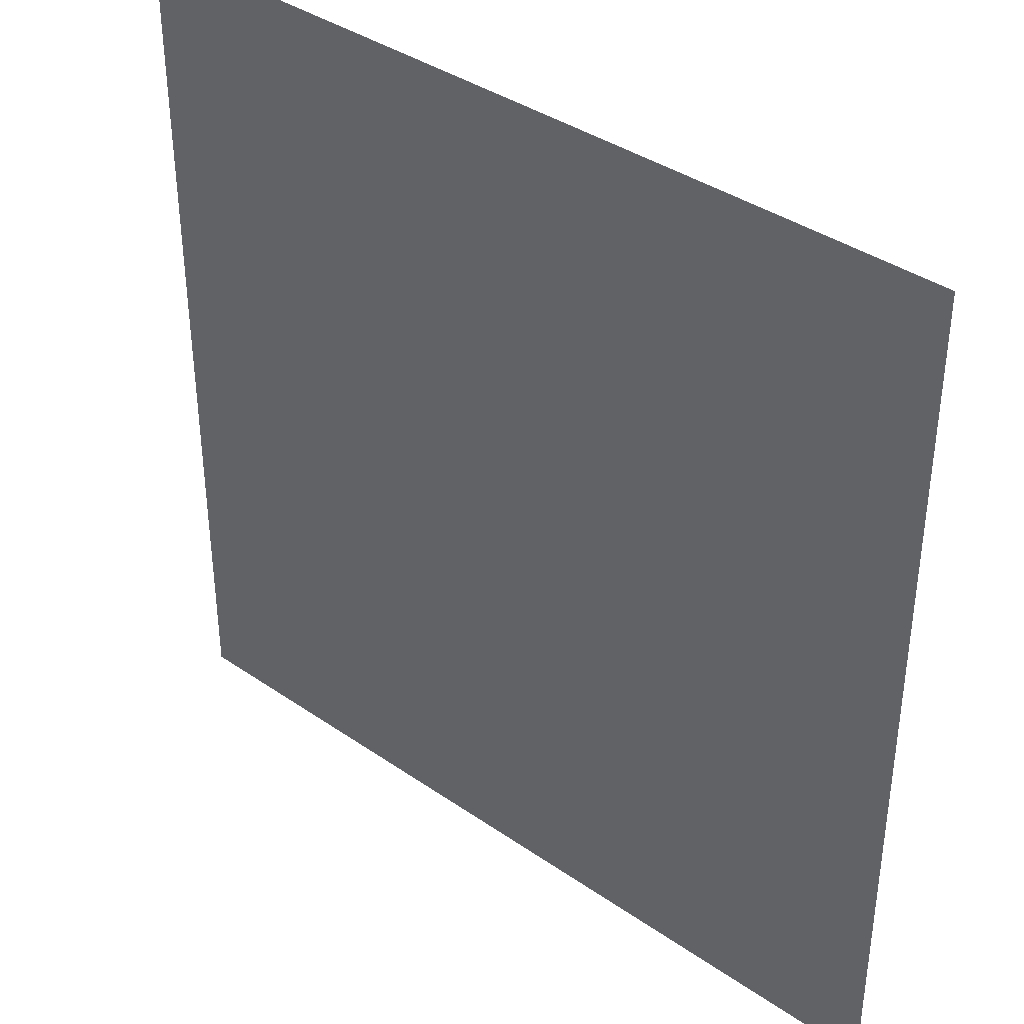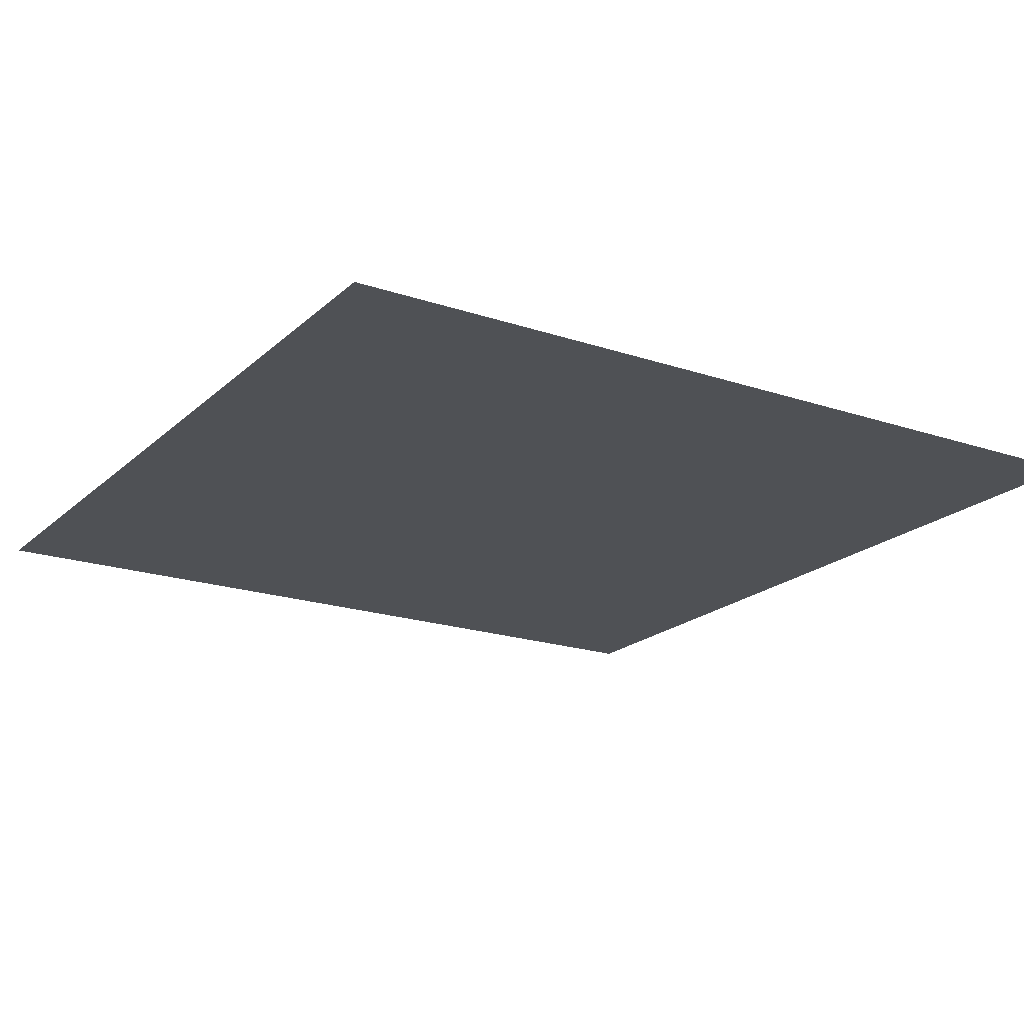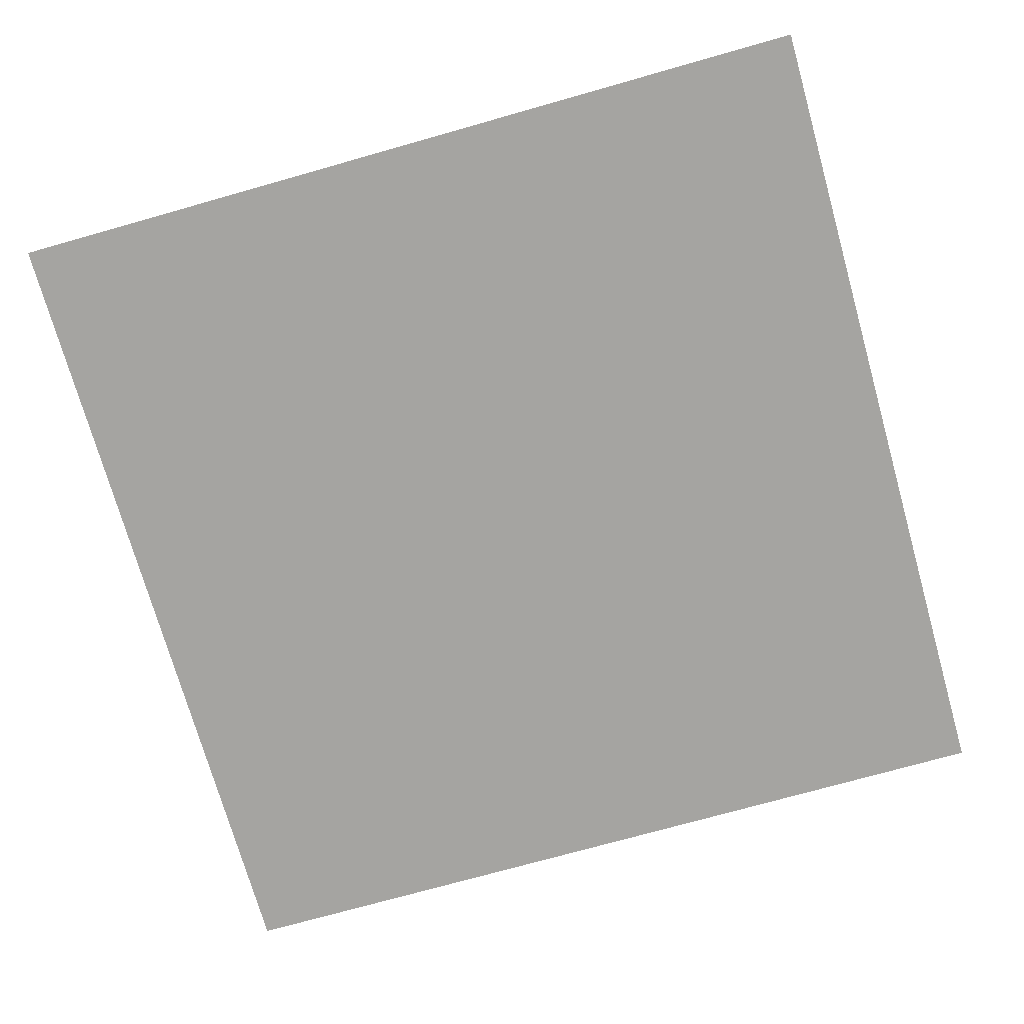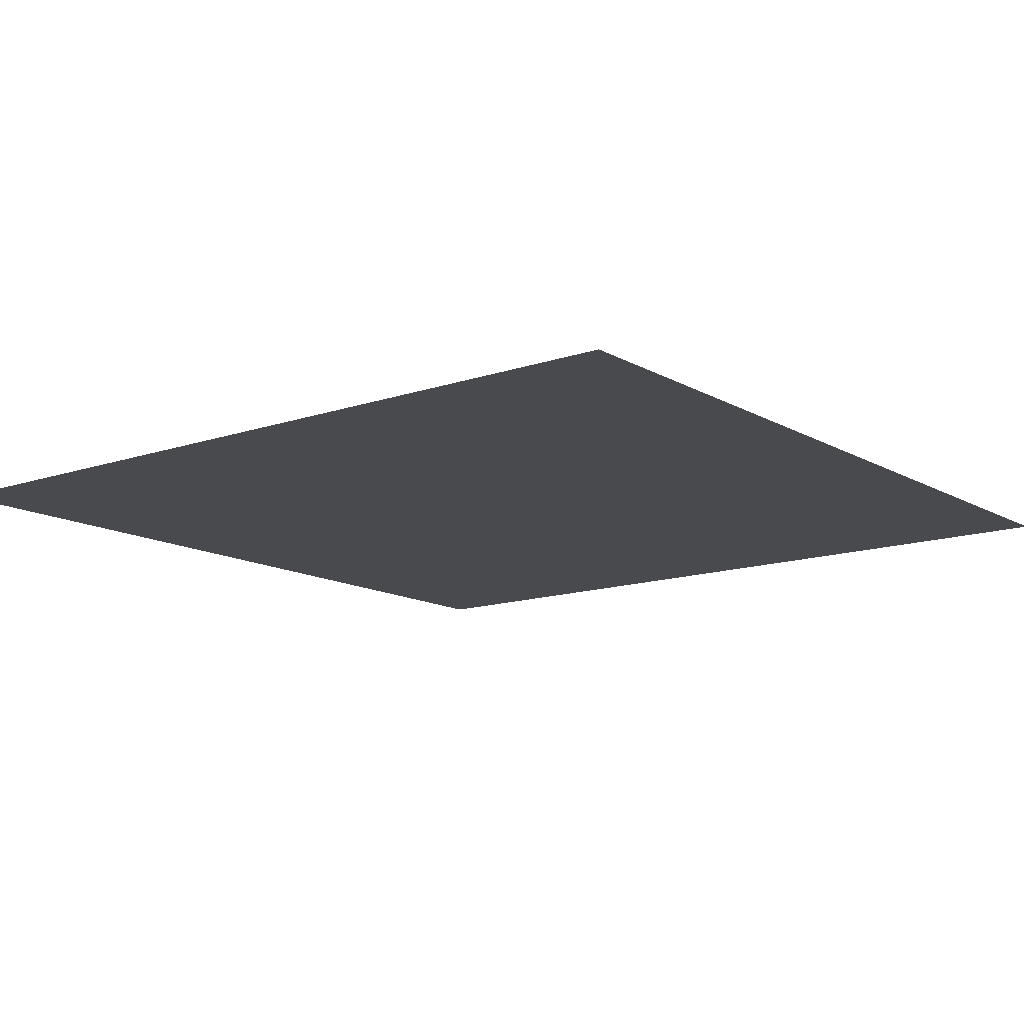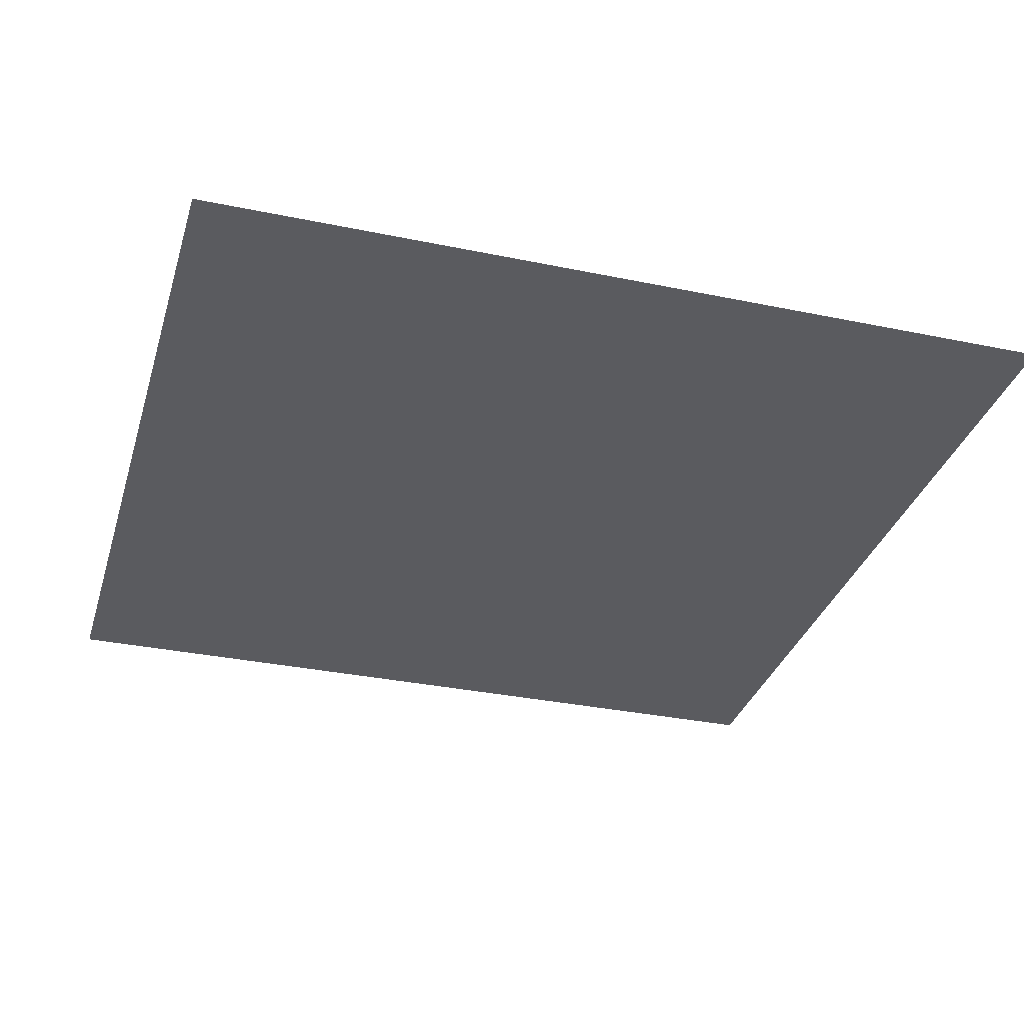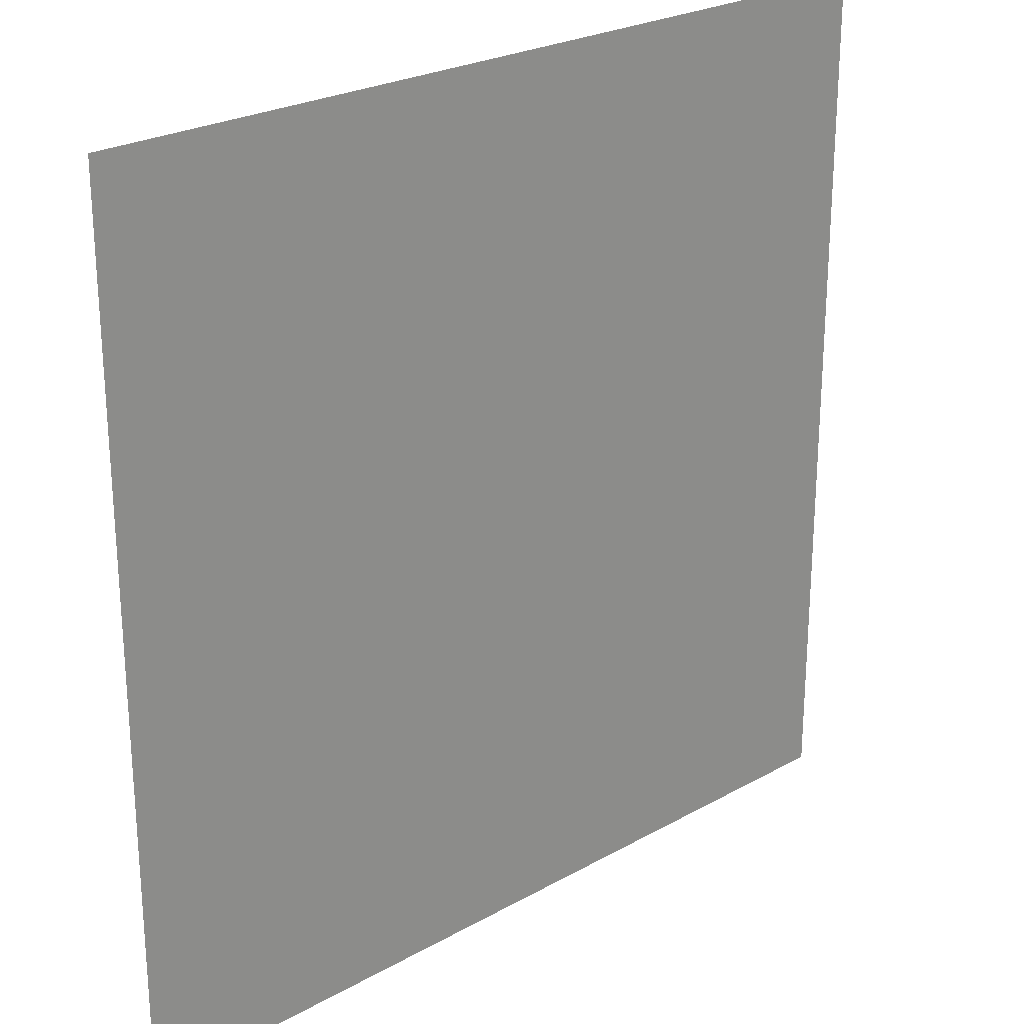
<metadata>
{"format":"obj","ext":"obj","renderer":"f3d","projection":"perspective","resolution":1024,"background":"white","views":[{"elev":38.4,"azim":41.1,"up":"+Z"},{"elev":-19.7,"azim":-122.0,"up":"+Y"},{"elev":-73.2,"azim":105.8,"up":"+Y"},{"elev":-13.3,"azim":-142.0,"up":"+Y"},{"elev":-32.9,"azim":74.0,"up":"+Y"},{"elev":24.8,"azim":137.6,"up":"+Z"}]}
</metadata>
<code>
v  1 0 1
v  1 0 -1
v -1 0 -1
v -1 0 1
f 1 2 4
f 2 3 4

</code>
